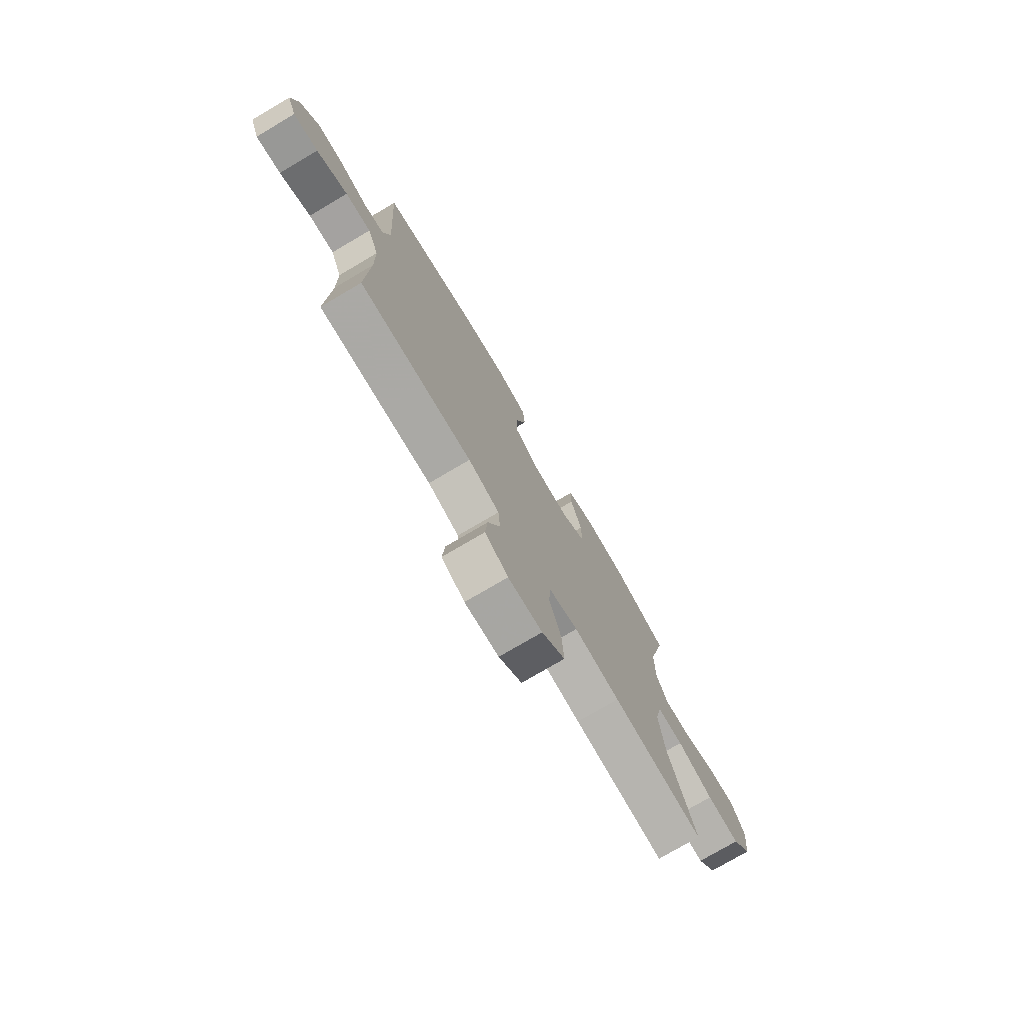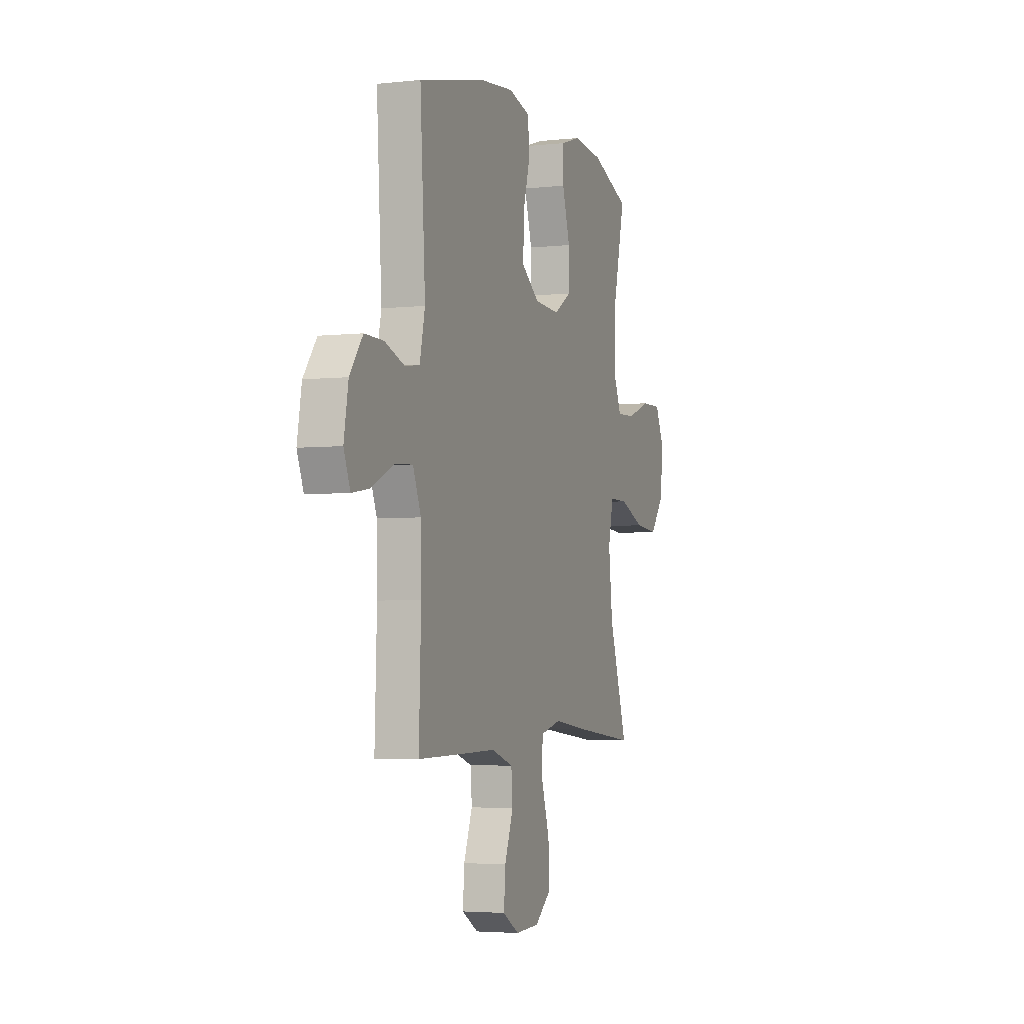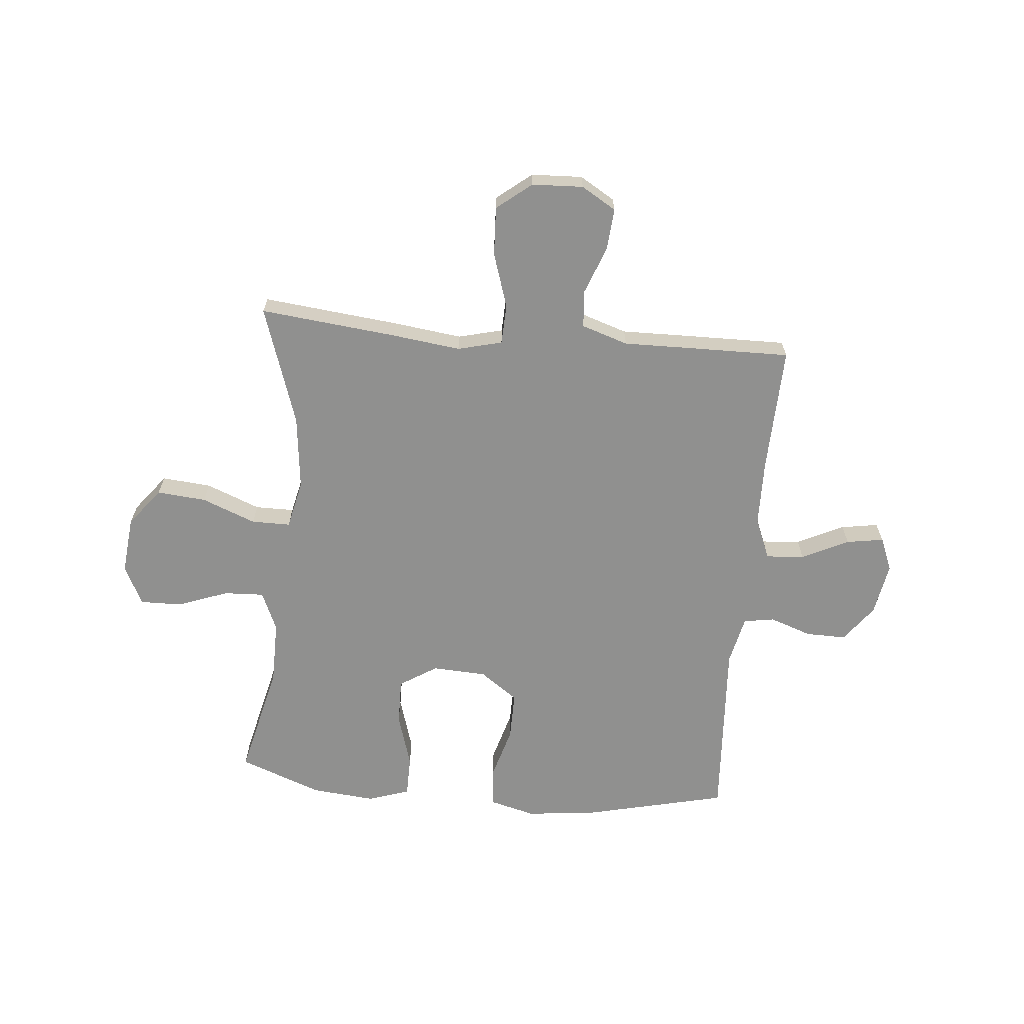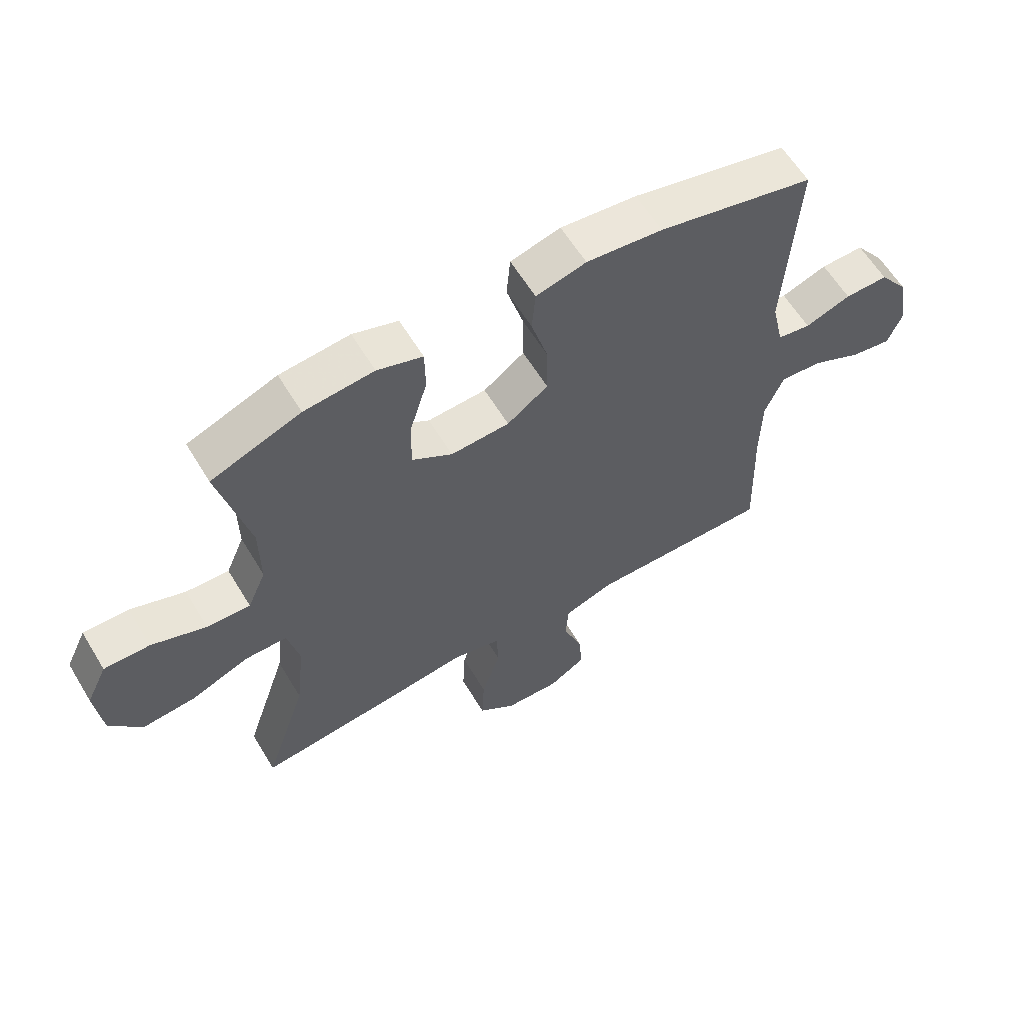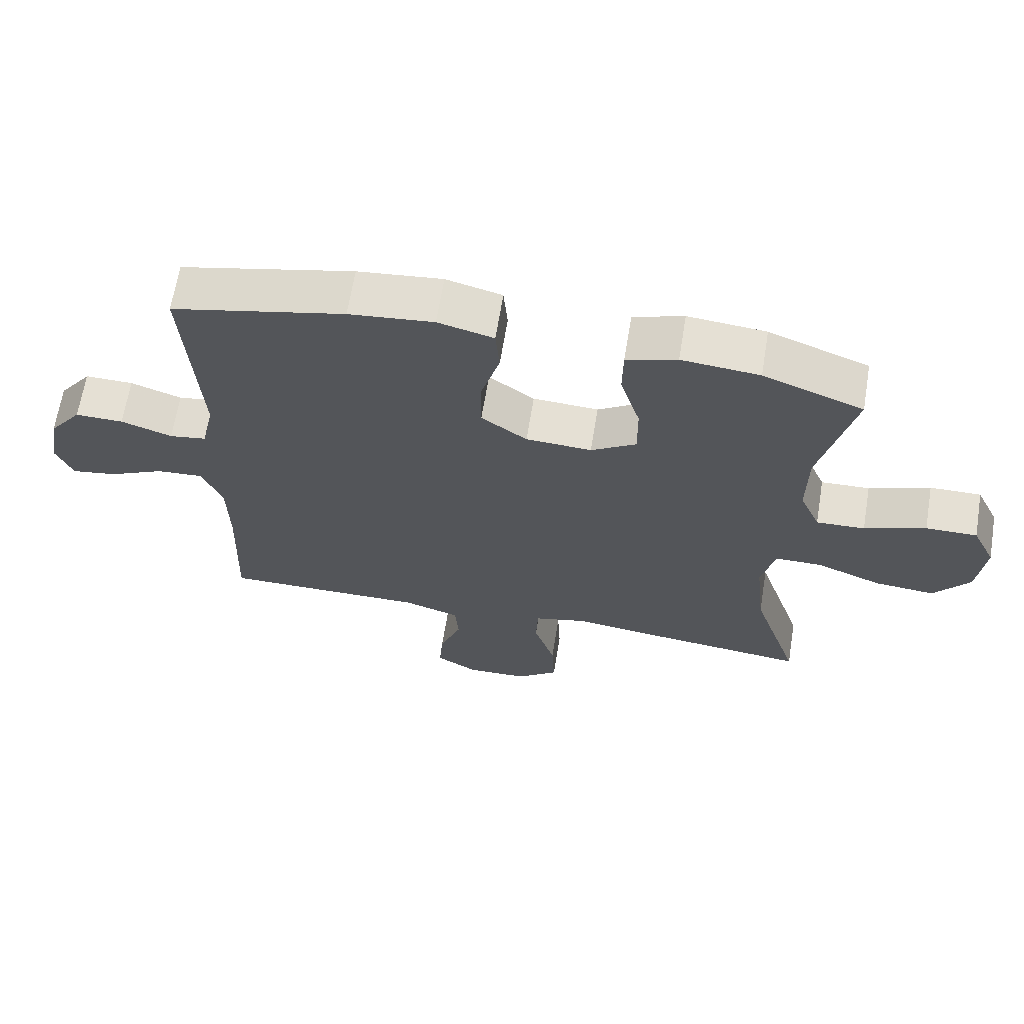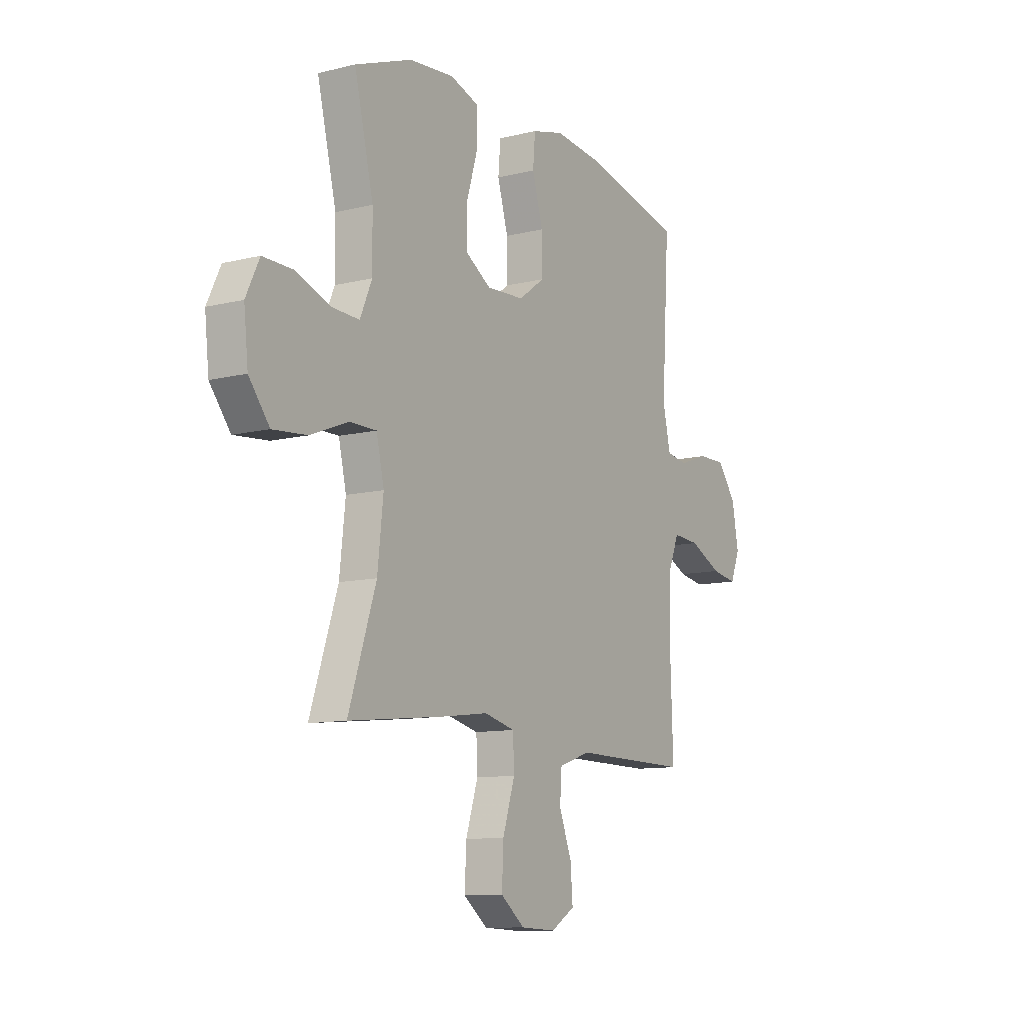
<metadata>
{"format":"obj","ext":"obj","renderer":"f3d","projection":"perspective","resolution":1024,"background":"white","views":[{"elev":-76.0,"azim":-59.5,"up":"+Z"},{"elev":-3.8,"azim":-70.0,"up":"+Z"},{"elev":-65.5,"azim":174.9,"up":"+Y"},{"elev":60.8,"azim":148.9,"up":"+Z"},{"elev":65.7,"azim":9.3,"up":"+Z"},{"elev":-10.6,"azim":121.9,"up":"+Z"}]}
</metadata>
<code>
v -0.5 0.07 -0.5
v -0.492 0.07 -0.269
v -0.494 0.07 -0.148
v -0.525 0.07 -0.073
v -0.595 0.07 -0.078
v -0.68 0.07 -0.119
v -0.748 0.07 -0.13
v -0.773 0.07 -0.068
v -0.756 0.07 0.028
v -0.706 0.07 0.095
v -0.633 0.07 0.094
v -0.556 0.07 0.067
v -0.5 0.07 0.076
v -0.48 0.07 0.166
v -0.5 0.07 0.5
v -0.238 0.07 0.561
v -0.11 0.07 0.575
v -0.026 0.07 0.553
v -0.02 0.07 0.481
v -0.048 0.07 0.384
v -0.049 0.07 0.296
v 0.02 0.07 0.246
v 0.119 0.07 0.241
v 0.187 0.07 0.284
v 0.186 0.07 0.369
v 0.156 0.07 0.468
v 0.157 0.07 0.543
v 0.233 0.07 0.568
v 0.35 0.07 0.557
v 0.5 0.07 0.5
v 0.45 0.07 0.291
v 0.449 0.07 0.175
v 0.48 0.07 0.103
v 0.553 0.07 0.106
v 0.645 0.07 0.14
v 0.722 0.07 0.141
v 0.757 0.07 0.068
v 0.746 0.07 -0.036
v 0.692 0.07 -0.105
v 0.602 0.07 -0.097
v 0.504 0.07 -0.058
v 0.433 0.07 -0.058
v 0.413 0.07 -0.146
v 0.428 0.07 -0.282
v 0.5 0.07 -0.5
v 0.251 0.07 -0.473
v 0.126 0.07 -0.457
v 0.045 0.07 -0.477
v 0.042 0.07 -0.55
v 0.074 0.07 -0.65
v 0.078 0.07 -0.739
v 0.015 0.07 -0.789
v -0.078 0.07 -0.793
v -0.141 0.07 -0.755
v -0.135 0.07 -0.679
v -0.102 0.07 -0.592
v -0.107 0.07 -0.524
v -0.192 0.07 -0.496
v -0.323 0.07 -0.498
v -0.5 0 -0.5
v -0.492 0 -0.269
v -0.494 0 -0.148
v -0.525 0 -0.073
v -0.595 0 -0.078
v -0.68 0 -0.119
v -0.748 0 -0.13
v -0.773 0 -0.068
v -0.756 0 0.028
v -0.706 0 0.095
v -0.633 0 0.094
v -0.556 0 0.067
v -0.5 0 0.076
v -0.48 0 0.166
v -0.5 0 0.5
v -0.238 0 0.561
v -0.11 0 0.575
v -0.026 0 0.553
v -0.02 0 0.481
v -0.048 0 0.384
v -0.049 0 0.296
v 0.02 0 0.246
v 0.119 0 0.241
v 0.187 0 0.284
v 0.186 0 0.369
v 0.156 0 0.468
v 0.157 0 0.543
v 0.233 0 0.568
v 0.35 0 0.557
v 0.5 0 0.5
v 0.45 0 0.291
v 0.449 0 0.175
v 0.48 0 0.103
v 0.553 0 0.106
v 0.645 0 0.14
v 0.722 0 0.141
v 0.757 0 0.068
v 0.746 0 -0.036
v 0.692 0 -0.105
v 0.602 0 -0.097
v 0.504 0 -0.058
v 0.433 0 -0.058
v 0.413 0 -0.146
v 0.428 0 -0.282
v 0.5 0 -0.5
v 0.251 0 -0.473
v 0.126 0 -0.457
v 0.045 0 -0.477
v 0.042 0 -0.55
v 0.074 0 -0.65
v 0.078 0 -0.739
v 0.015 0 -0.789
v -0.078 0 -0.793
v -0.141 0 -0.755
v -0.135 0 -0.679
v -0.102 0 -0.592
v -0.107 0 -0.524
v -0.192 0 -0.496
v -0.323 0 -0.498
f 58 59 1 2
f 57 58 2 3
f 54 55 56
f 53 54 56
f 52 53 56
f 51 52 56
f 50 51 56
f 49 50 56
f 48 49 56 57
f 44 45 46 47
f 43 44 47 48
f 57 3 4
f 48 57 4
f 43 48 4
f 42 43 4
f 39 40 41
f 38 39 41
f 37 38 41
f 36 37 41
f 35 36 41
f 34 35 41
f 33 34 41 42
f 29 30 31
f 28 29 31
f 27 28 31
f 26 27 31
f 25 26 31
f 24 25 31 32
f 32 33 42
f 24 32 42
f 23 24 42
f 18 19 20
f 17 18 20
f 16 17 20
f 15 16 20
f 14 15 20
f 13 14 20 21
f 10 11 12
f 9 10 12
f 8 9 12
f 7 8 12
f 6 7 12
f 5 6 12
f 4 5 12 13
f 42 4 13
f 23 42 13
f 22 23 13
f 13 21 22
f 61 60 118 117
f 62 61 117 116
f 115 114 113
f 115 113 112
f 115 112 111
f 115 111 110
f 115 110 109
f 115 109 108
f 116 115 108 107
f 106 105 104 103
f 107 106 103 102
f 63 62 116
f 63 116 107
f 63 107 102
f 63 102 101
f 100 99 98
f 100 98 97
f 100 97 96
f 100 96 95
f 100 95 94
f 100 94 93
f 101 100 93 92
f 90 89 88
f 90 88 87
f 90 87 86
f 90 86 85
f 90 85 84
f 91 90 84 83
f 101 92 91
f 101 91 83
f 101 83 82
f 79 78 77
f 79 77 76
f 79 76 75
f 79 75 74
f 79 74 73
f 80 79 73 72
f 71 70 69
f 71 69 68
f 71 68 67
f 71 67 66
f 71 66 65
f 71 65 64
f 72 71 64 63
f 72 63 101
f 72 101 82
f 72 82 81
f 81 80 72
f 1 60 61 2
f 2 61 62 3
f 3 62 63 4
f 4 63 64 5
f 5 64 65 6
f 6 65 66 7
f 7 66 67 8
f 8 67 68 9
f 9 68 69 10
f 10 69 70 11
f 11 70 71 12
f 12 71 72 13
f 13 72 73 14
f 14 73 74 15
f 15 74 75 16
f 16 75 76 17
f 17 76 77 18
f 18 77 78 19
f 19 78 79 20
f 20 79 80 21
f 21 80 81 22
f 22 81 82 23
f 23 82 83 24
f 24 83 84 25
f 25 84 85 26
f 26 85 86 27
f 27 86 87 28
f 28 87 88 29
f 29 88 89 30
f 30 89 90 31
f 31 90 91 32
f 32 91 92 33
f 33 92 93 34
f 34 93 94 35
f 35 94 95 36
f 36 95 96 37
f 37 96 97 38
f 38 97 98 39
f 39 98 99 40
f 40 99 100 41
f 41 100 101 42
f 42 101 102 43
f 43 102 103 44
f 44 103 104 45
f 45 104 105 46
f 46 105 106 47
f 47 106 107 48
f 48 107 108 49
f 49 108 109 50
f 50 109 110 51
f 51 110 111 52
f 52 111 112 53
f 53 112 113 54
f 54 113 114 55
f 55 114 115 56
f 56 115 116 57
f 57 116 117 58
f 58 117 118 59
f 59 118 60 1

</code>
